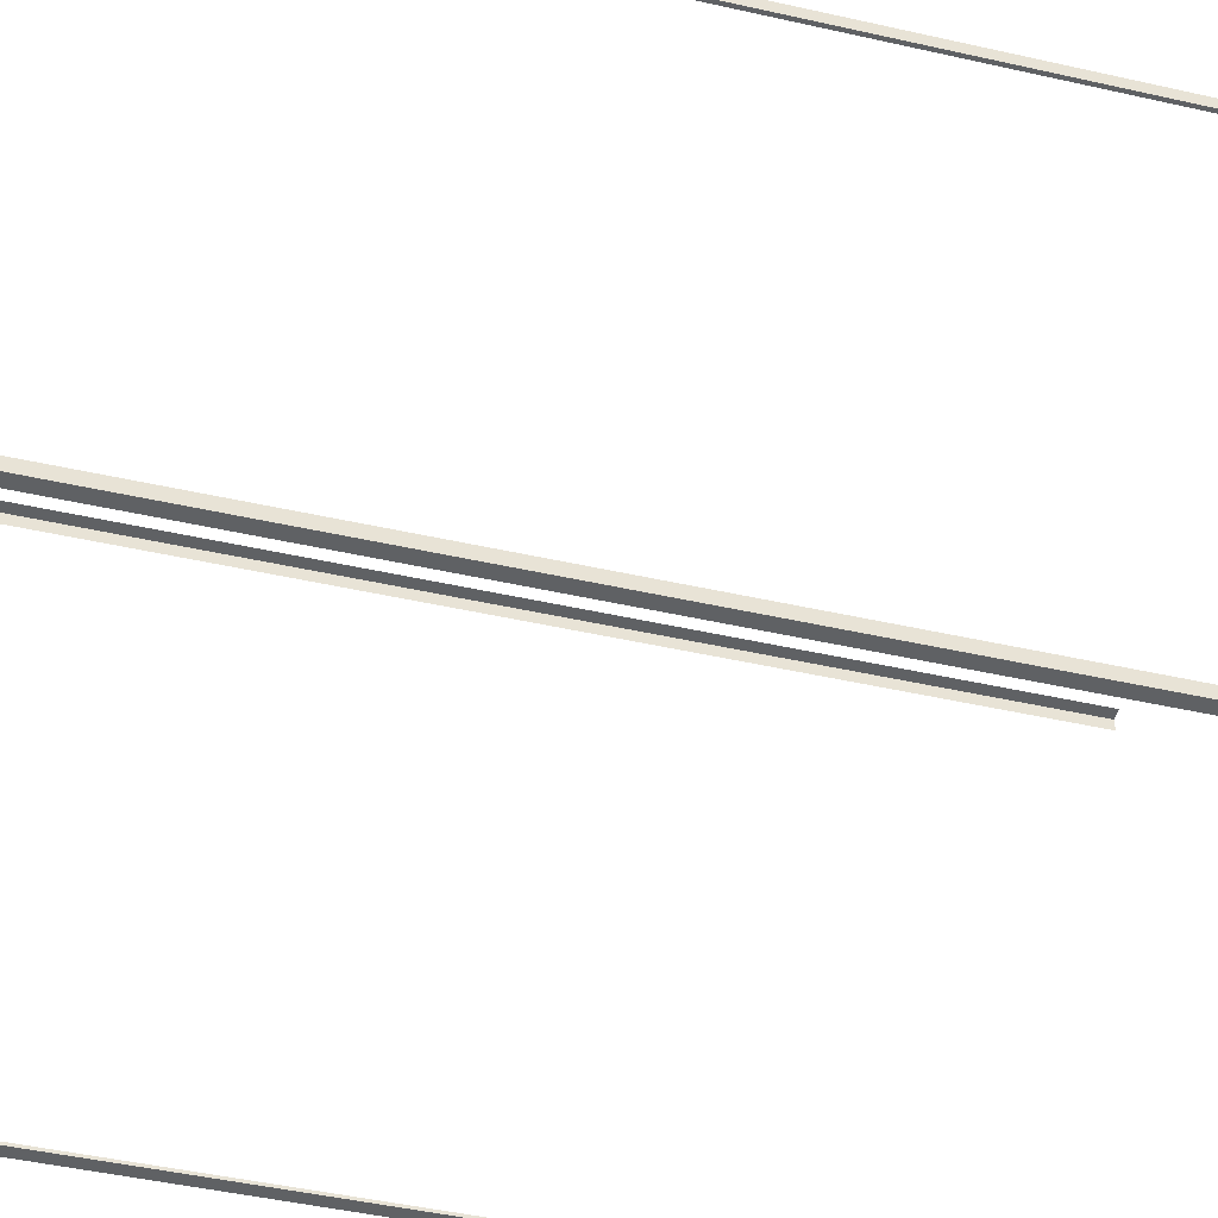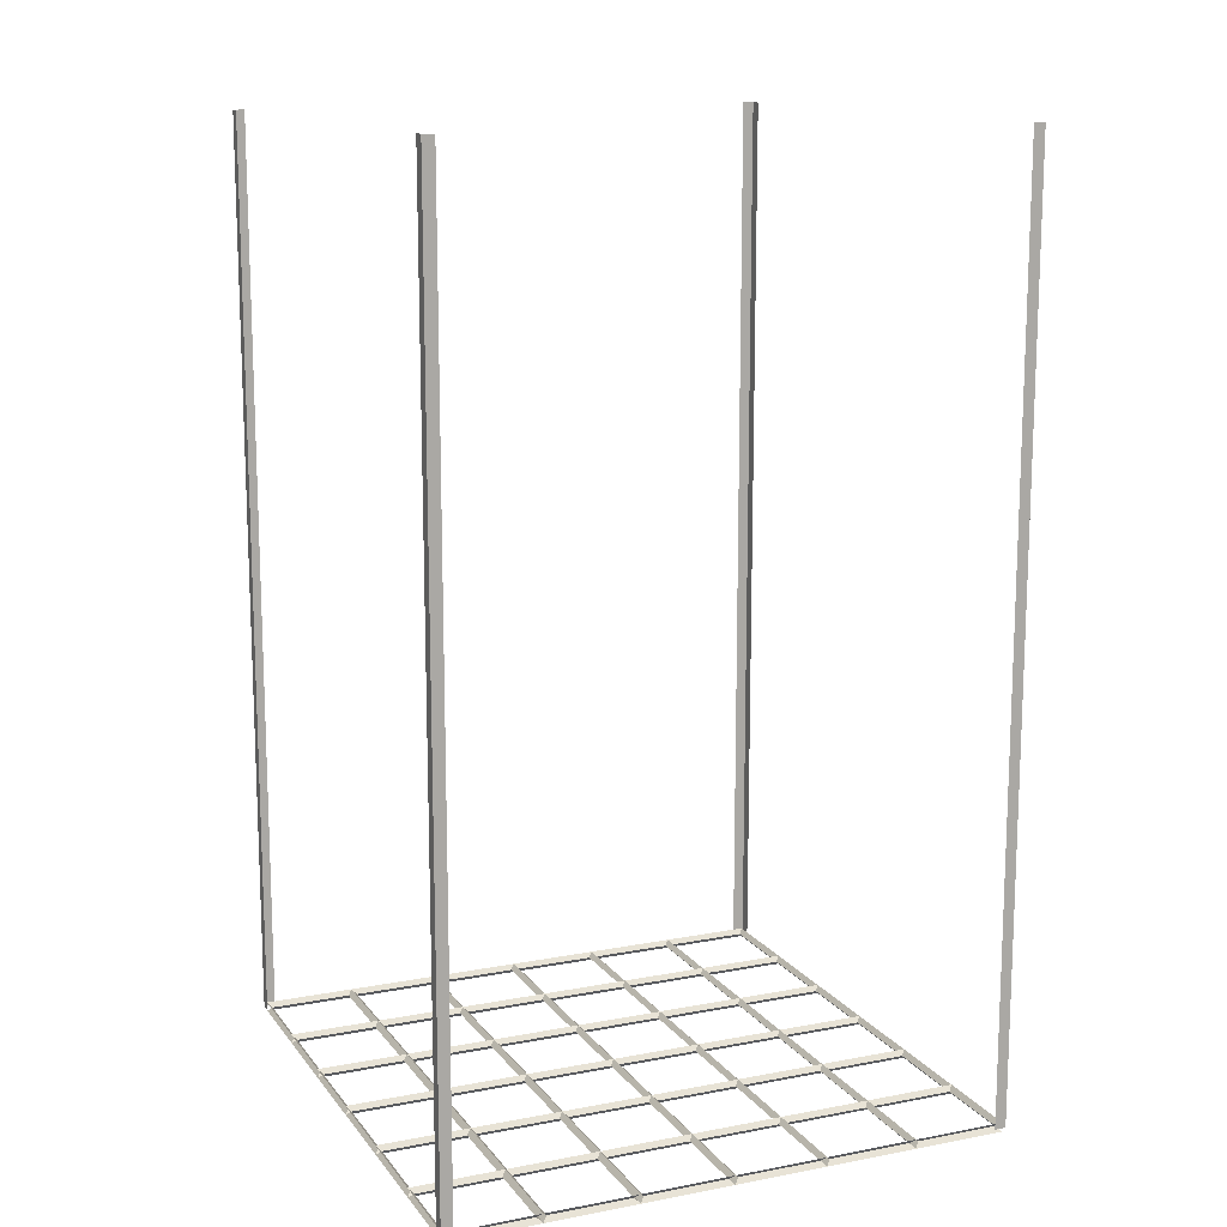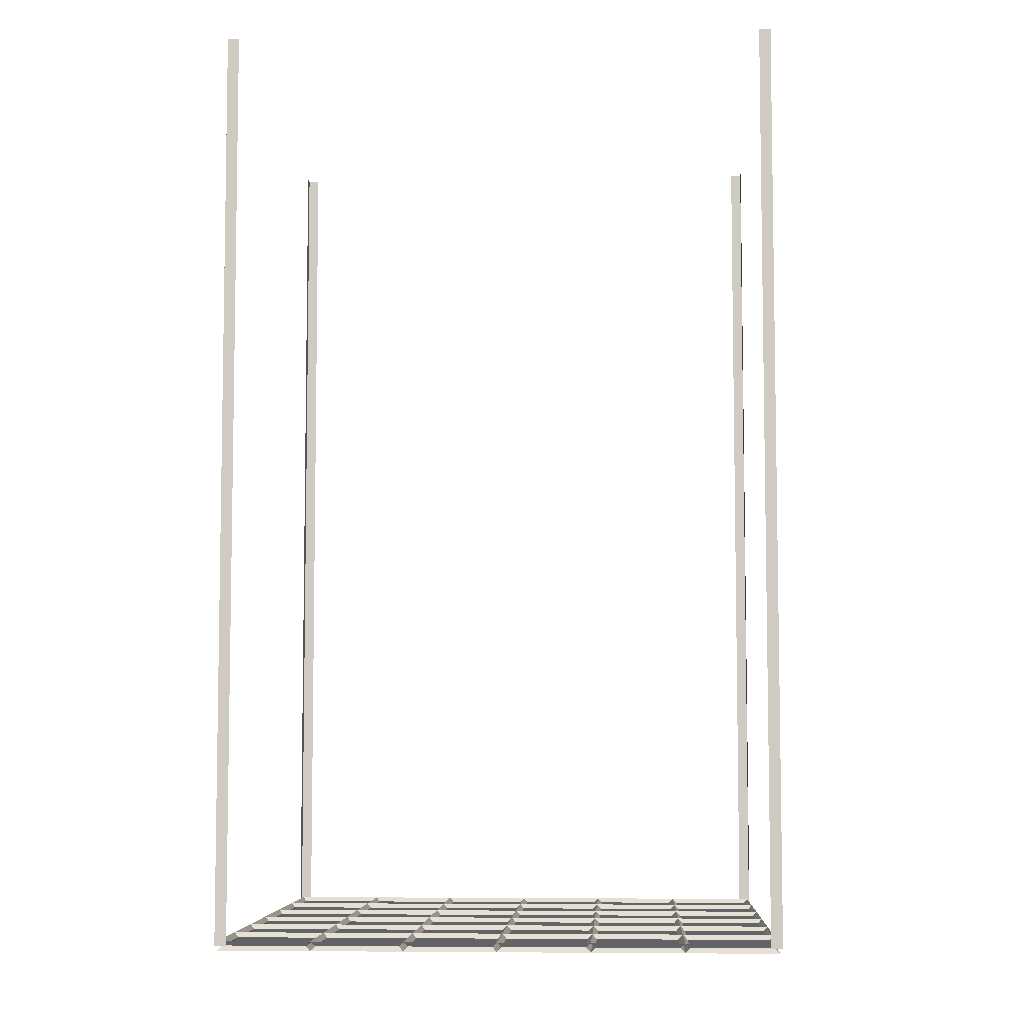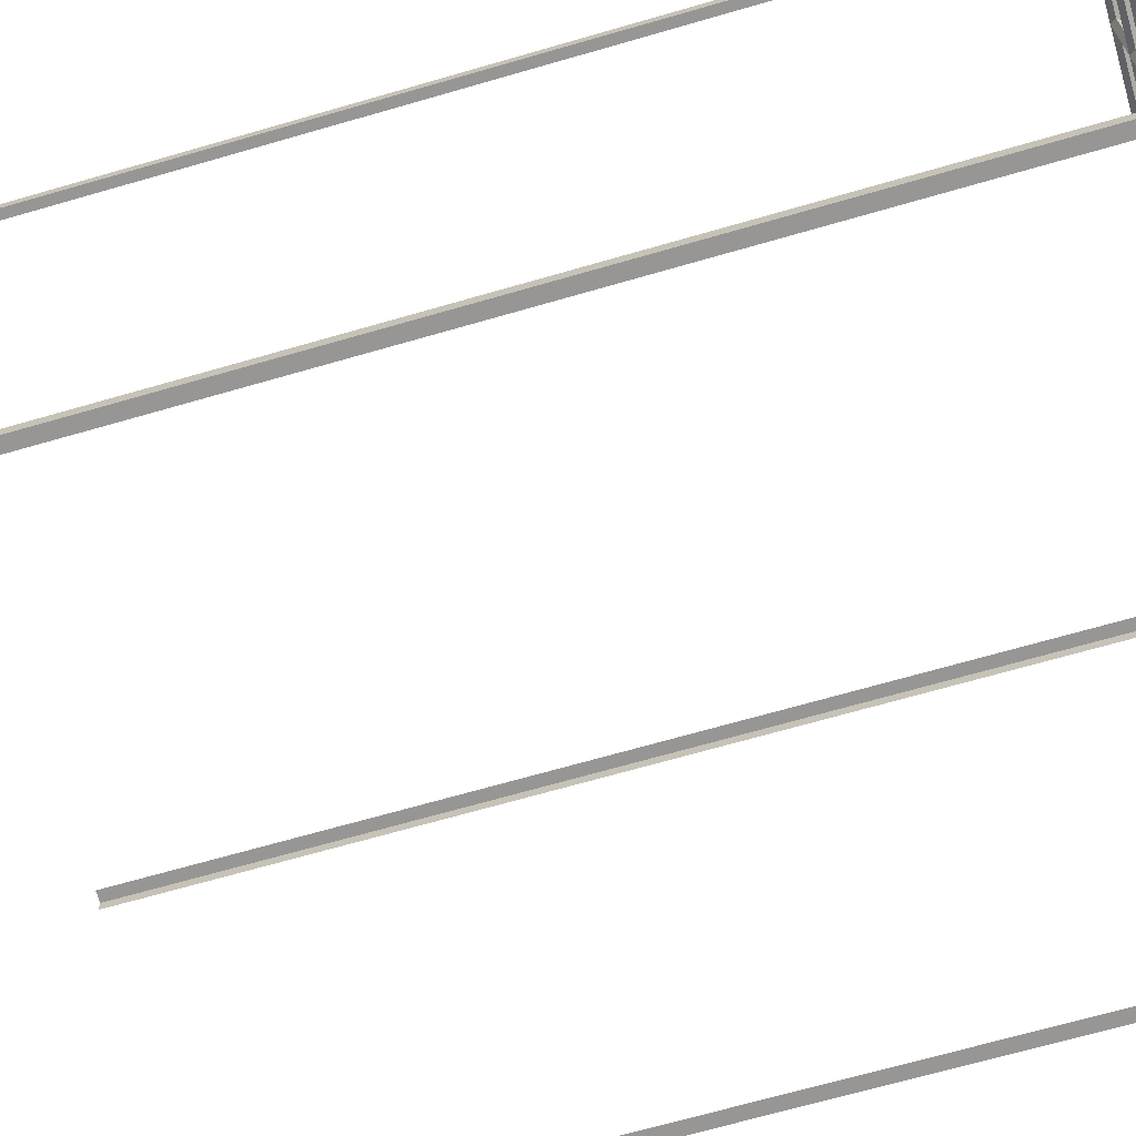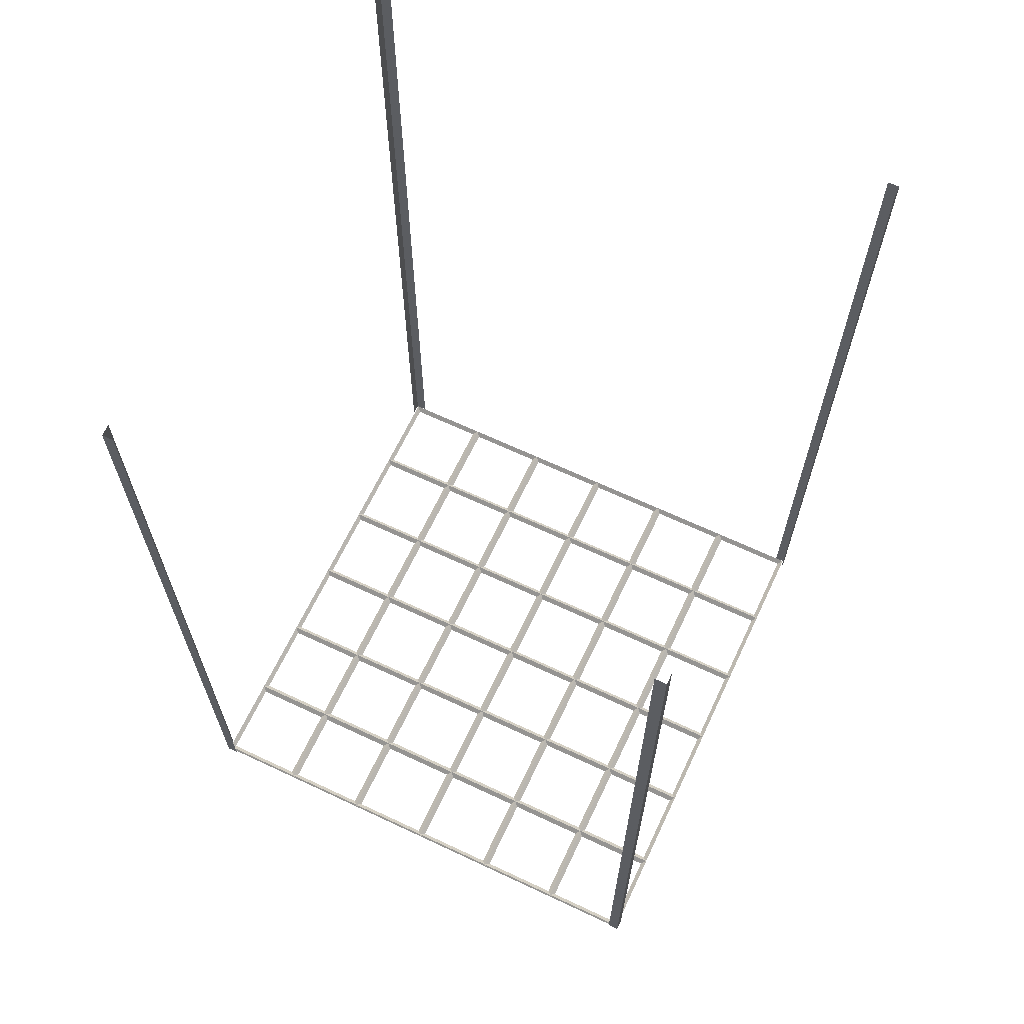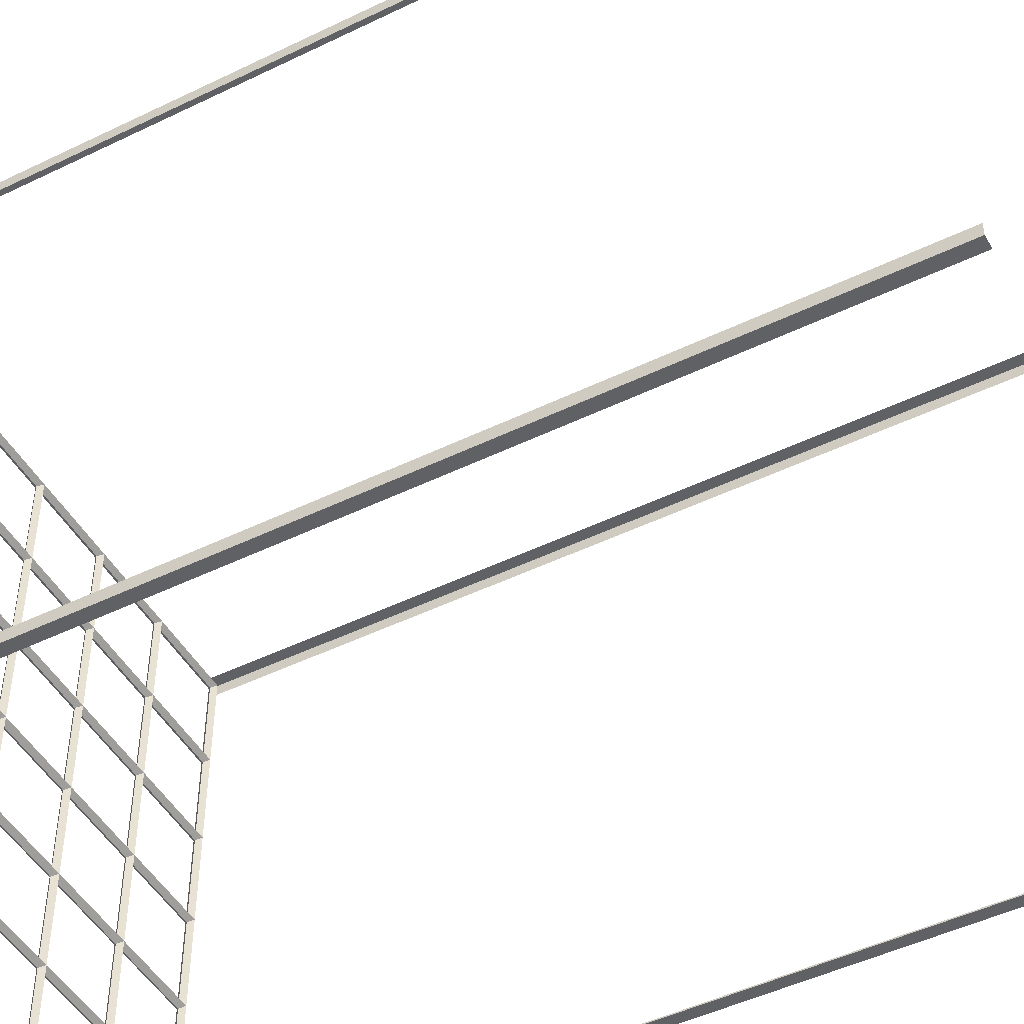
<metadata>
{"format":"obj","ext":"obj","renderer":"f3d","projection":"perspective","resolution":1024,"background":"white","views":[{"elev":-45.8,"azim":75.4,"up":"+Z"},{"elev":13.5,"azim":-23.2,"up":"+Y"},{"elev":-6.1,"azim":-86.9,"up":"+Y"},{"elev":-67.9,"azim":-73.8,"up":"+Z"},{"elev":65.7,"azim":25.3,"up":"+Y"},{"elev":-48.0,"azim":118.6,"up":"+Z"}]}
</metadata>
<code>
o Grid_Grid.001
v 0 -0.1 12
v 0 0.1 12
v 2 -0.1 12
v 2 0.1 12
v 4 -0.1 12
v 4 0.1 12
v 6 -0.1 12
v 6 0.1 12
v 8 -0.1 12
v 8 0.1 12
v 10 -0.1 12
v 10 0.1 12
v 12 -0.1 12
v 12 0.1 12
v 0 -0.1 10
v 0 0.1 10
v 2 -0.1 10
v 2 0.1 10
v 4 -0.1 10
v 4 0.1 10
v 6 -0.1 10
v 6 0.1 10
v 8 -0.1 10
v 8 0.1 10
v 10 -0.1 10
v 10 0.1 10
v 12 -0.1 10
v 12 0.1 10
v 0 -0.1 8
v 0 0.1 8
v 2 -0.1 8
v 2 0.1 8
v 4 -0.1 8
v 4 0.1 8
v 6 -0.1 8
v 6 0.1 8
v 8 -0.1 8
v 8 0.1 8
v 10 -0.1 8
v 10 0.1 8
v 12 -0.1 8
v 12 0.1 8
v 0 -0.1 6
v 0 0.1 6
v 2 -0.1 6
v 2 0.1 6
v 4 -0.1 6
v 4 0.1 6
v 6 -0.1 6
v 6 0.1 6
v 8 -0.1 6
v 8 0.1 6
v 10 -0.1 6
v 10 0.1 6
v 12 -0.1 6
v 12 0.1 6
v 0 -0.1 4
v 0 0.1 4
v 2 -0.1 4
v 2 0.1 4
v 4 -0.1 4
v 4 0.1 4
v 6 -0.1 4
v 6 0.1 4
v 8 -0.1 4
v 8 0.1 4
v 10 -0.1 4
v 10 0.1 4
v 12 -0.1 4
v 12 0.1 4
v 0 -0.1 2
v 0 0.1 2
v 2 -0.1 2
v 2 0.1 2
v 4 -0.1 2
v 4 0.1 2
v 6 -0.1 2
v 6 0.1 2
v 8 -0.1 2
v 8 0.1 2
v 10 -0.1 2
v 10 0.1 2
v 12 -0.1 2
v 12 0.1 2
v 0 -0.1 0
v 0 0.1 0
v 2 -0.1 0
v 2 0.1 0
v 4 -0.1 0
v 4 0.1 0
v 6 -0.1 0
v 6 0.1 0
v 8 -0.1 0
v 8 0.1 0
v 10 -0.1 0
v 10 0.1 0
v 12 -0.1 0
v 12 0.1 0
v 0.1 0 11.9
v 1.9 0 11.9
v 1.9 0 10.1
v 0.1 0 10.1
v 2.1 0 11.9
v 3.9 0 11.9
v 3.9 0 10.1
v 2.1 0 10.1
v 4.1 0 11.9
v 5.9 0 11.9
v 5.9 0 10.1
v 4.1 0 10.1
v 6.1 0 11.9
v 7.9 0 11.9
v 7.9 0 10.1
v 6.1 0 10.1
v 8.1 0 11.9
v 9.9 0 11.9
v 9.9 0 10.1
v 8.1 0 10.1
v 10.1 0 11.9
v 11.9 0 11.9
v 11.9 0 10.1
v 10.1 0 10.1
v 0.1 0 9.9
v 1.9 0 9.9
v 1.9 0 8.1
v 0.1 0 8.1
v 2.1 0 9.9
v 3.9 0 9.9
v 3.9 0 8.1
v 2.1 0 8.1
v 4.1 0 9.9
v 5.9 0 9.9
v 5.9 0 8.1
v 4.1 0 8.1
v 6.1 0 9.9
v 7.9 0 9.9
v 7.9 0 8.1
v 6.1 0 8.1
v 8.1 0 9.9
v 9.9 0 9.9
v 9.9 0 8.1
v 8.1 0 8.1
v 10.1 0 9.9
v 11.9 0 9.9
v 11.9 0 8.1
v 10.1 0 8.1
v 0.1 0 7.9
v 1.9 0 7.9
v 1.9 0 6.1
v 0.1 0 6.1
v 2.1 0 7.9
v 3.9 0 7.9
v 3.9 0 6.1
v 2.1 0 6.1
v 4.1 0 7.9
v 5.9 0 7.9
v 5.9 0 6.1
v 4.1 0 6.1
v 6.1 0 7.9
v 7.9 0 7.9
v 7.9 0 6.1
v 6.1 0 6.1
v 8.1 0 7.9
v 9.9 0 7.9
v 9.9 0 6.1
v 8.1 0 6.1
v 10.1 0 7.9
v 11.9 0 7.9
v 11.9 0 6.1
v 10.1 0 6.1
v 0.1 0 5.9
v 1.9 0 5.9
v 1.9 0 4.1
v 0.1 0 4.1
v 2.1 0 5.9
v 3.9 0 5.9
v 3.9 0 4.1
v 2.1 0 4.1
v 4.1 0 5.9
v 5.9 0 5.9
v 5.9 0 4.1
v 4.1 0 4.1
v 6.1 0 5.9
v 7.9 0 5.9
v 7.9 0 4.1
v 6.1 0 4.1
v 8.1 0 5.9
v 9.9 0 5.9
v 9.9 0 4.1
v 8.1 0 4.1
v 10.1 0 5.9
v 11.9 0 5.9
v 11.9 0 4.1
v 10.1 0 4.1
v 0.1 0 3.9
v 1.9 0 3.9
v 1.9 0 2.1
v 0.1 0 2.1
v 2.1 0 3.9
v 3.9 0 3.9
v 3.9 0 2.1
v 2.1 0 2.1
v 4.1 0 3.9
v 5.9 0 3.9
v 5.9 0 2.1
v 4.1 0 2.1
v 6.1 0 3.9
v 7.9 0 3.9
v 7.9 0 2.1
v 6.1 0 2.1
v 8.1 0 3.9
v 9.9 0 3.9
v 9.9 0 2.1
v 8.1 0 2.1
v 10.1 0 3.9
v 11.9 0 3.9
v 11.9 0 2.1
v 10.1 0 2.1
v 0.1 0 1.9
v 1.9 0 1.9
v 1.9 0 0.1
v 0.1 0 0.1
v 2.1 0 1.9
v 3.9 0 1.9
v 3.9 0 0.1
v 2.1 0 0.1
v 4.1 0 1.9
v 5.9 0 1.9
v 5.9 0 0.1
v 4.1 0 0.1
v 6.1 0 1.9
v 7.9 0 1.9
v 7.9 0 0.1
v 6.1 0 0.1
v 8.1 0 1.9
v 9.9 0 1.9
v 9.9 0 0.1
v 8.1 0 0.1
v 10.1 0 1.9
v 11.9 0 1.9
v 11.9 0 0.1
v 10.1 0 0.1
f 99 100 3 1
f 100 99 2 4
f 100 101 17 3
f 101 100 4 18
f 101 102 15 17
f 102 101 18 16
f 102 99 1 15
f 99 102 16 2
f 103 104 5 3
f 104 103 4 6
f 104 105 19 5
f 105 104 6 20
f 105 106 17 19
f 106 105 20 18
f 106 103 3 17
f 103 106 18 4
f 107 108 7 5
f 108 107 6 8
f 108 109 21 7
f 109 108 8 22
f 109 110 19 21
f 110 109 22 20
f 110 107 5 19
f 107 110 20 6
f 111 112 9 7
f 112 111 8 10
f 112 113 23 9
f 113 112 10 24
f 113 114 21 23
f 114 113 24 22
f 114 111 7 21
f 111 114 22 8
f 115 116 11 9
f 116 115 10 12
f 116 117 25 11
f 117 116 12 26
f 117 118 23 25
f 118 117 26 24
f 118 115 9 23
f 115 118 24 10
f 119 120 13 11
f 120 119 12 14
f 120 121 27 13
f 121 120 14 28
f 121 122 25 27
f 122 121 28 26
f 122 119 11 25
f 119 122 26 12
f 123 124 17 15
f 124 123 16 18
f 124 125 31 17
f 125 124 18 32
f 125 126 29 31
f 126 125 32 30
f 126 123 15 29
f 123 126 30 16
f 127 128 19 17
f 128 127 18 20
f 128 129 33 19
f 129 128 20 34
f 129 130 31 33
f 130 129 34 32
f 130 127 17 31
f 127 130 32 18
f 131 132 21 19
f 132 131 20 22
f 132 133 35 21
f 133 132 22 36
f 133 134 33 35
f 134 133 36 34
f 134 131 19 33
f 131 134 34 20
f 135 136 23 21
f 136 135 22 24
f 136 137 37 23
f 137 136 24 38
f 137 138 35 37
f 138 137 38 36
f 138 135 21 35
f 135 138 36 22
f 139 140 25 23
f 140 139 24 26
f 140 141 39 25
f 141 140 26 40
f 141 142 37 39
f 142 141 40 38
f 142 139 23 37
f 139 142 38 24
f 143 144 27 25
f 144 143 26 28
f 144 145 41 27
f 145 144 28 42
f 145 146 39 41
f 146 145 42 40
f 146 143 25 39
f 143 146 40 26
f 147 148 31 29
f 148 147 30 32
f 148 149 45 31
f 149 148 32 46
f 149 150 43 45
f 150 149 46 44
f 150 147 29 43
f 147 150 44 30
f 151 152 33 31
f 152 151 32 34
f 152 153 47 33
f 153 152 34 48
f 153 154 45 47
f 154 153 48 46
f 154 151 31 45
f 151 154 46 32
f 155 156 35 33
f 156 155 34 36
f 156 157 49 35
f 157 156 36 50
f 157 158 47 49
f 158 157 50 48
f 158 155 33 47
f 155 158 48 34
f 159 160 37 35
f 160 159 36 38
f 160 161 51 37
f 161 160 38 52
f 161 162 49 51
f 162 161 52 50
f 162 159 35 49
f 159 162 50 36
f 163 164 39 37
f 164 163 38 40
f 164 165 53 39
f 165 164 40 54
f 165 166 51 53
f 166 165 54 52
f 166 163 37 51
f 163 166 52 38
f 167 168 41 39
f 168 167 40 42
f 168 169 55 41
f 169 168 42 56
f 169 170 53 55
f 170 169 56 54
f 170 167 39 53
f 167 170 54 40
f 171 172 45 43
f 172 171 44 46
f 172 173 59 45
f 173 172 46 60
f 173 174 57 59
f 174 173 60 58
f 174 171 43 57
f 171 174 58 44
f 175 176 47 45
f 176 175 46 48
f 176 177 61 47
f 177 176 48 62
f 177 178 59 61
f 178 177 62 60
f 178 175 45 59
f 175 178 60 46
f 179 180 49 47
f 180 179 48 50
f 180 181 63 49
f 181 180 50 64
f 181 182 61 63
f 182 181 64 62
f 182 179 47 61
f 179 182 62 48
f 183 184 51 49
f 184 183 50 52
f 184 185 65 51
f 185 184 52 66
f 185 186 63 65
f 186 185 66 64
f 186 183 49 63
f 183 186 64 50
f 187 188 53 51
f 188 187 52 54
f 188 189 67 53
f 189 188 54 68
f 189 190 65 67
f 190 189 68 66
f 190 187 51 65
f 187 190 66 52
f 191 192 55 53
f 192 191 54 56
f 192 193 69 55
f 193 192 56 70
f 193 194 67 69
f 194 193 70 68
f 194 191 53 67
f 191 194 68 54
f 195 196 59 57
f 196 195 58 60
f 196 197 73 59
f 197 196 60 74
f 197 198 71 73
f 198 197 74 72
f 198 195 57 71
f 195 198 72 58
f 199 200 61 59
f 200 199 60 62
f 200 201 75 61
f 201 200 62 76
f 201 202 73 75
f 202 201 76 74
f 202 199 59 73
f 199 202 74 60
f 203 204 63 61
f 204 203 62 64
f 204 205 77 63
f 205 204 64 78
f 205 206 75 77
f 206 205 78 76
f 206 203 61 75
f 203 206 76 62
f 207 208 65 63
f 208 207 64 66
f 208 209 79 65
f 209 208 66 80
f 209 210 77 79
f 210 209 80 78
f 210 207 63 77
f 207 210 78 64
f 211 212 67 65
f 212 211 66 68
f 212 213 81 67
f 213 212 68 82
f 213 214 79 81
f 214 213 82 80
f 214 211 65 79
f 211 214 80 66
f 215 216 69 67
f 216 215 68 70
f 216 217 83 69
f 217 216 70 84
f 217 218 81 83
f 218 217 84 82
f 218 215 67 81
f 215 218 82 68
f 219 220 73 71
f 220 219 72 74
f 220 221 87 73
f 221 220 74 88
f 221 222 85 87
f 222 221 88 86
f 222 219 71 85
f 219 222 86 72
f 223 224 75 73
f 224 223 74 76
f 224 225 89 75
f 225 224 76 90
f 225 226 87 89
f 226 225 90 88
f 226 223 73 87
f 223 226 88 74
f 227 228 77 75
f 228 227 76 78
f 228 229 91 77
f 229 228 78 92
f 229 230 89 91
f 230 229 92 90
f 230 227 75 89
f 227 230 90 76
f 231 232 79 77
f 232 231 78 80
f 232 233 93 79
f 233 232 80 94
f 233 234 91 93
f 234 233 94 92
f 234 231 77 91
f 231 234 92 78
f 235 236 81 79
f 236 235 80 82
f 236 237 95 81
f 237 236 82 96
f 237 238 93 95
f 238 237 96 94
f 238 235 79 93
f 235 238 94 80
f 239 240 83 81
f 240 239 82 84
f 240 241 97 83
f 241 240 84 98
f 241 242 95 97
f 242 241 98 96
f 242 239 81 95
f 239 242 96 82
o PlaPilar_Plane
v -0.05 20 0.2
v -0.05 0 0.2
v -0.05 20 -0.05
v -0.05 0 -0.05
f 243 244 246 245
o PlaPilar.001_Plane.080
v -0.05 20 -0.05
v -0.05 0 -0.05
v 0.2 20 -0.05
v 0.2 0 -0.05
f 247 248 250 249
o PlaPilar.002_Plane.001
v 11.8 20 -0.05
v 11.8 0 -0.05
v 12.05 20 -0.05
v 12.05 0 -0.05
f 251 252 254 253
o PlaPilar.003_Plane.002
v 12.05 20 0.2
v 12.05 0 0.2
v 12.05 20 -0.05
v 12.05 0 -0.05
f 255 256 258 257
o PlaPilar.004_Plane.003
v 11.8 20 12.05
v 11.8 0 12.05
v 12.05 20 12.05
v 12.05 0 12.05
f 259 260 262 261
o PlaPilar.005_Plane.004
v 12.05 20 12.05
v 12.05 0 12.05
v 12.05 20 11.8
v 12.05 0 11.8
f 263 264 266 265
o PlaPilar.006_Plane.005
v -0.05 20 12.05
v -0.05 0 12.05
v 0.2 20 12.05
v 0.2 0 12.05
f 267 268 270 269
o PlaPilar.007_Plane.006
v -0.05 20 12.05
v -0.05 0 12.05
v -0.05 20 11.8
v -0.05 0 11.8
f 271 272 274 273

</code>
